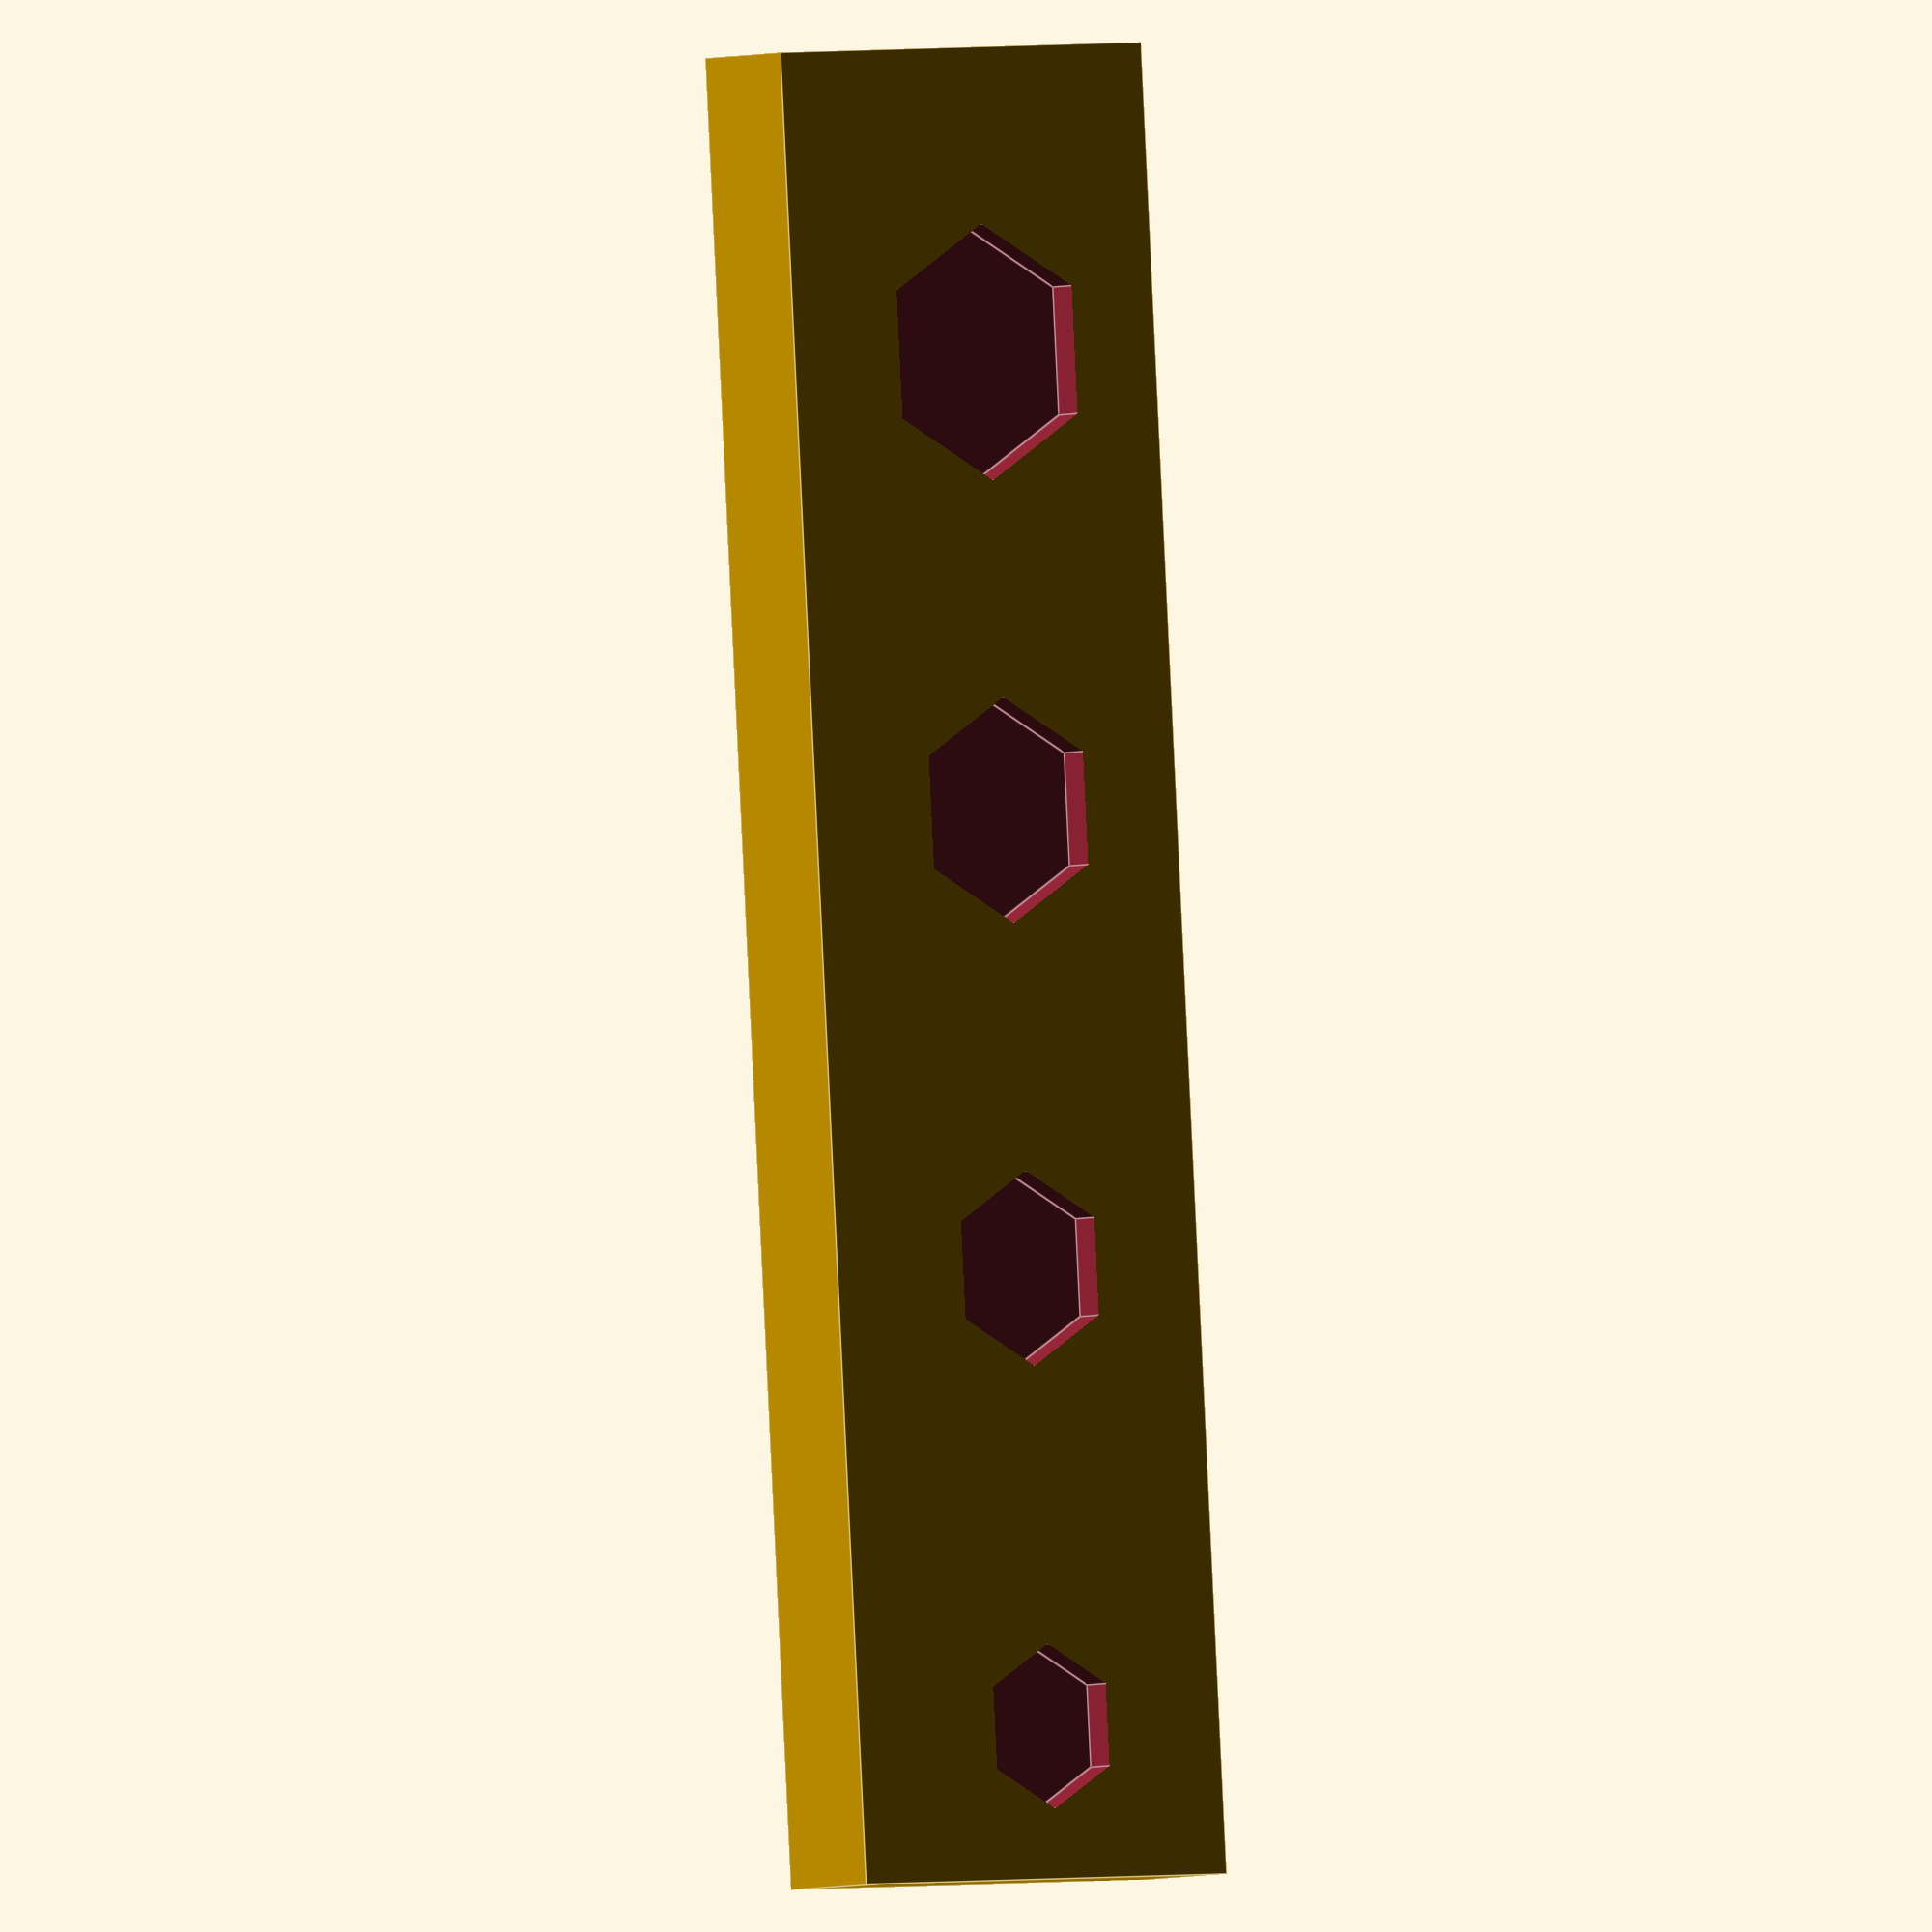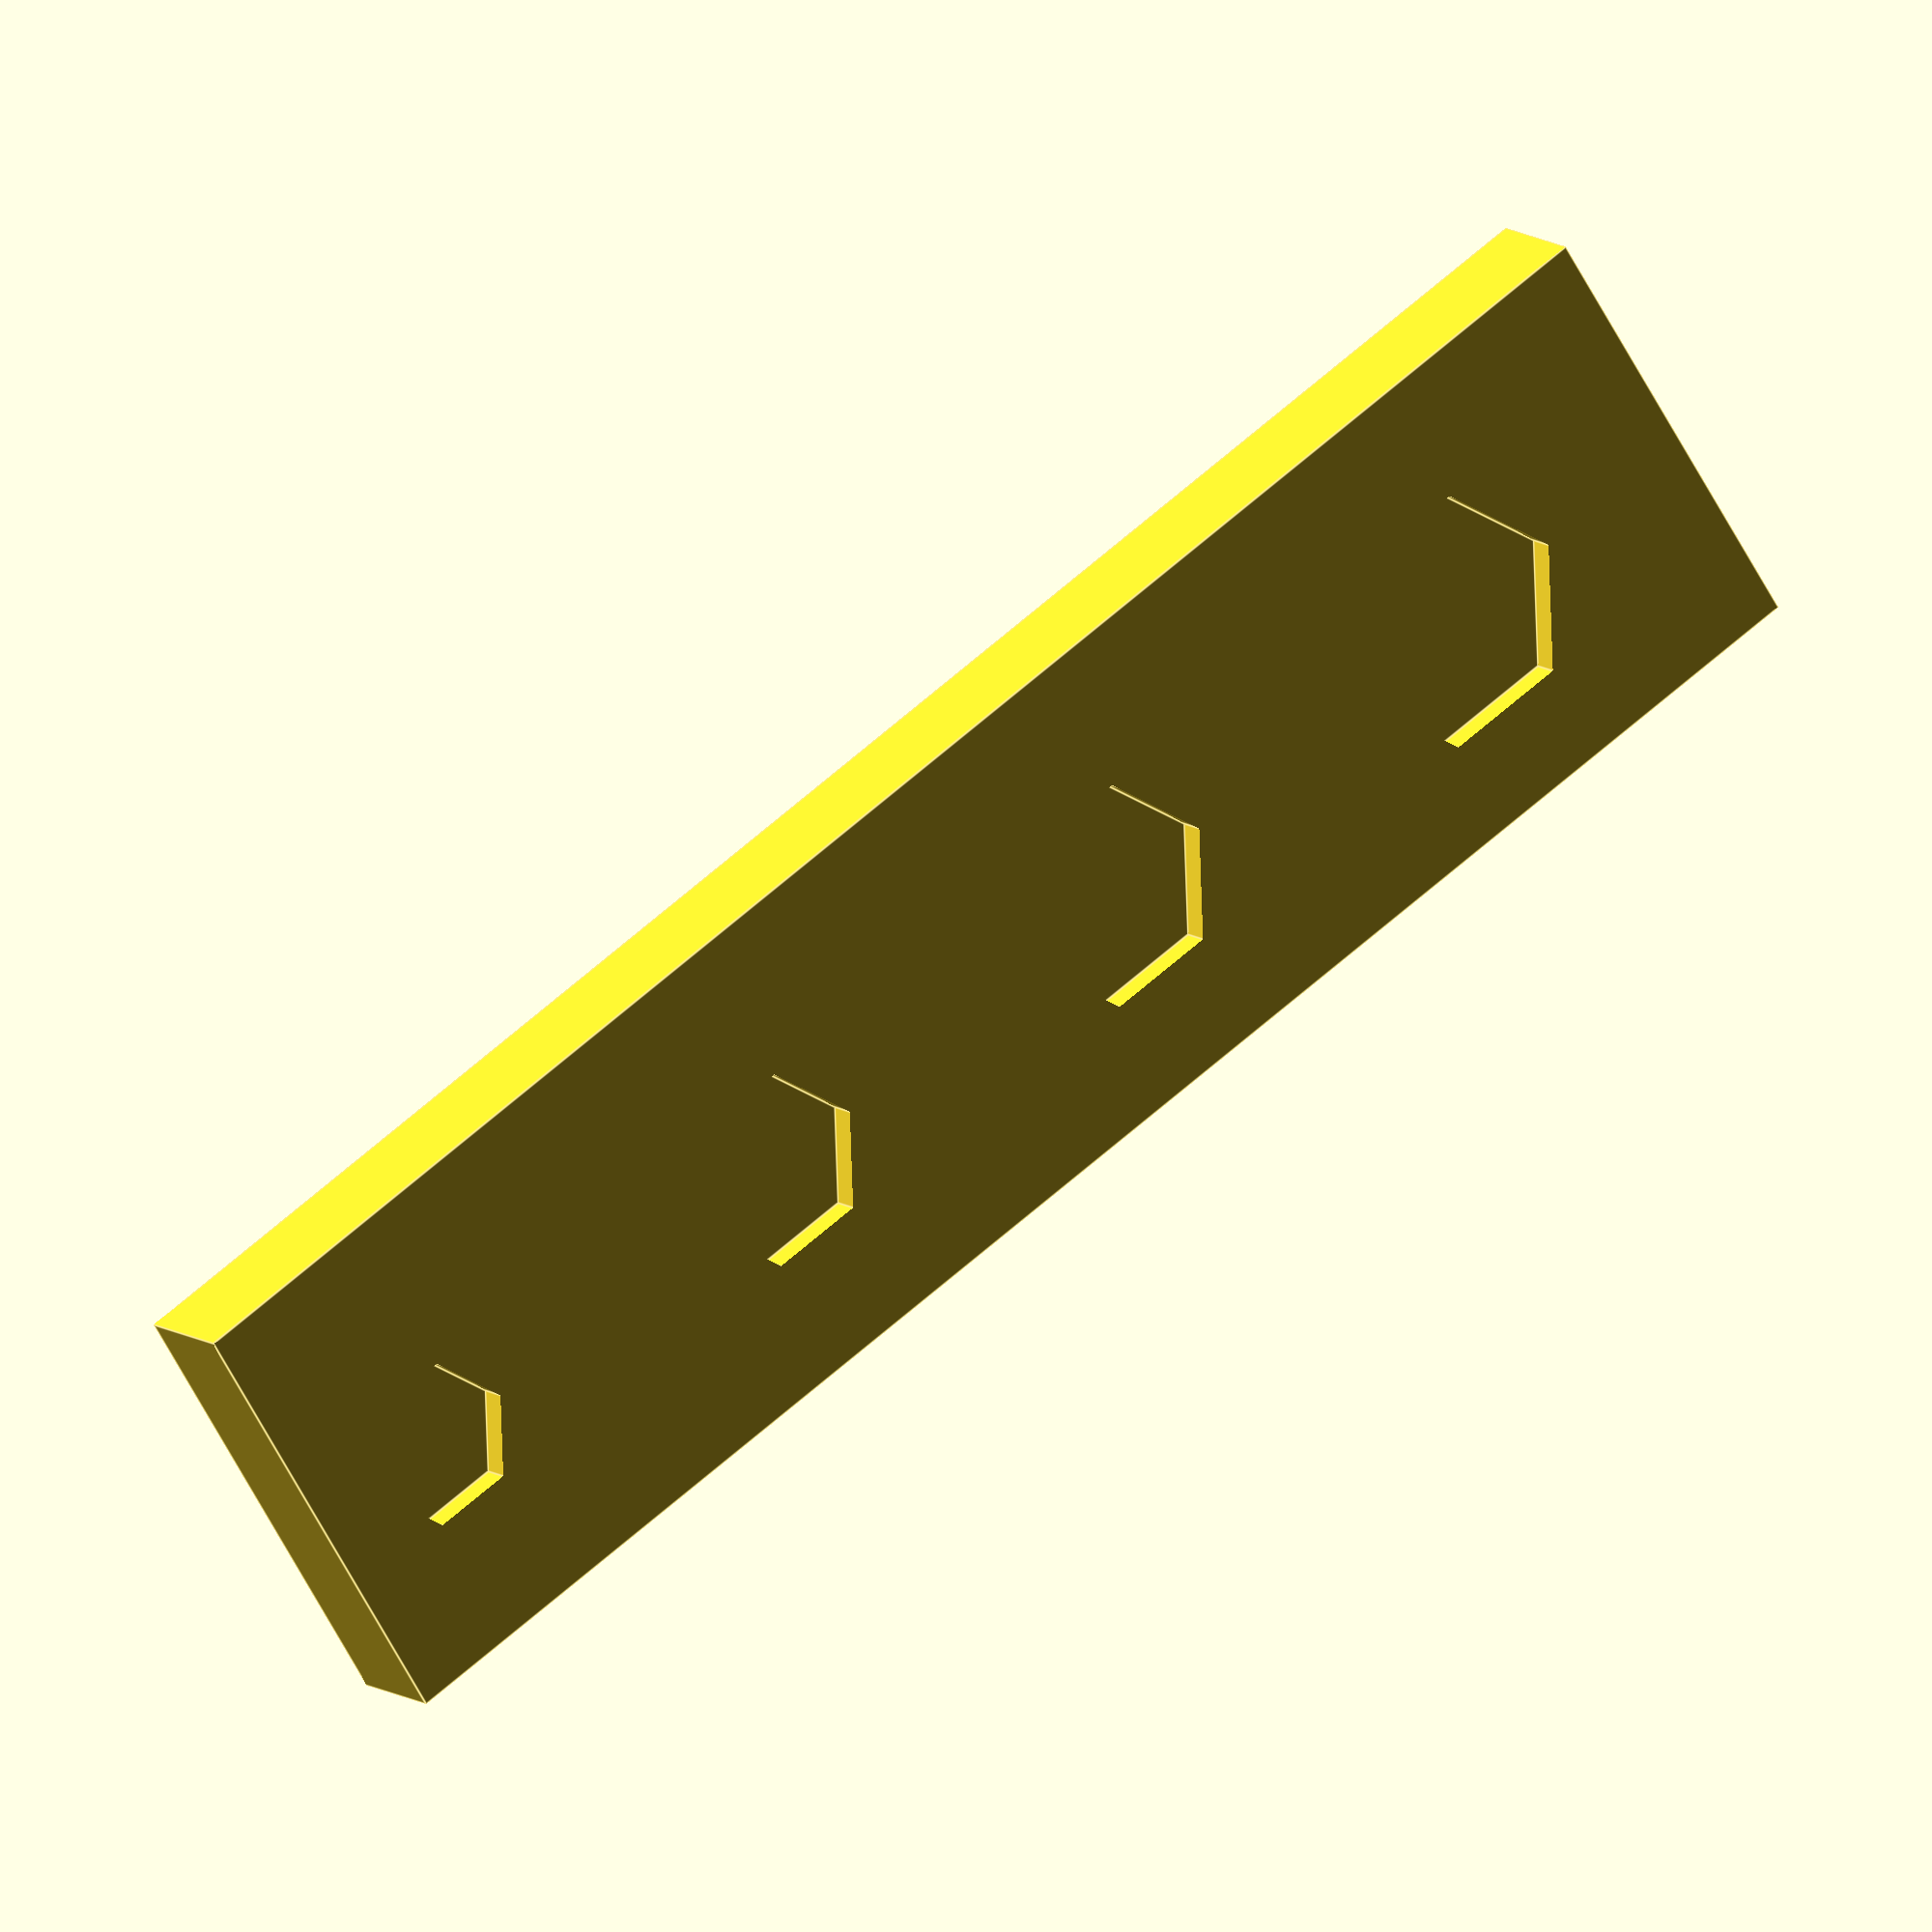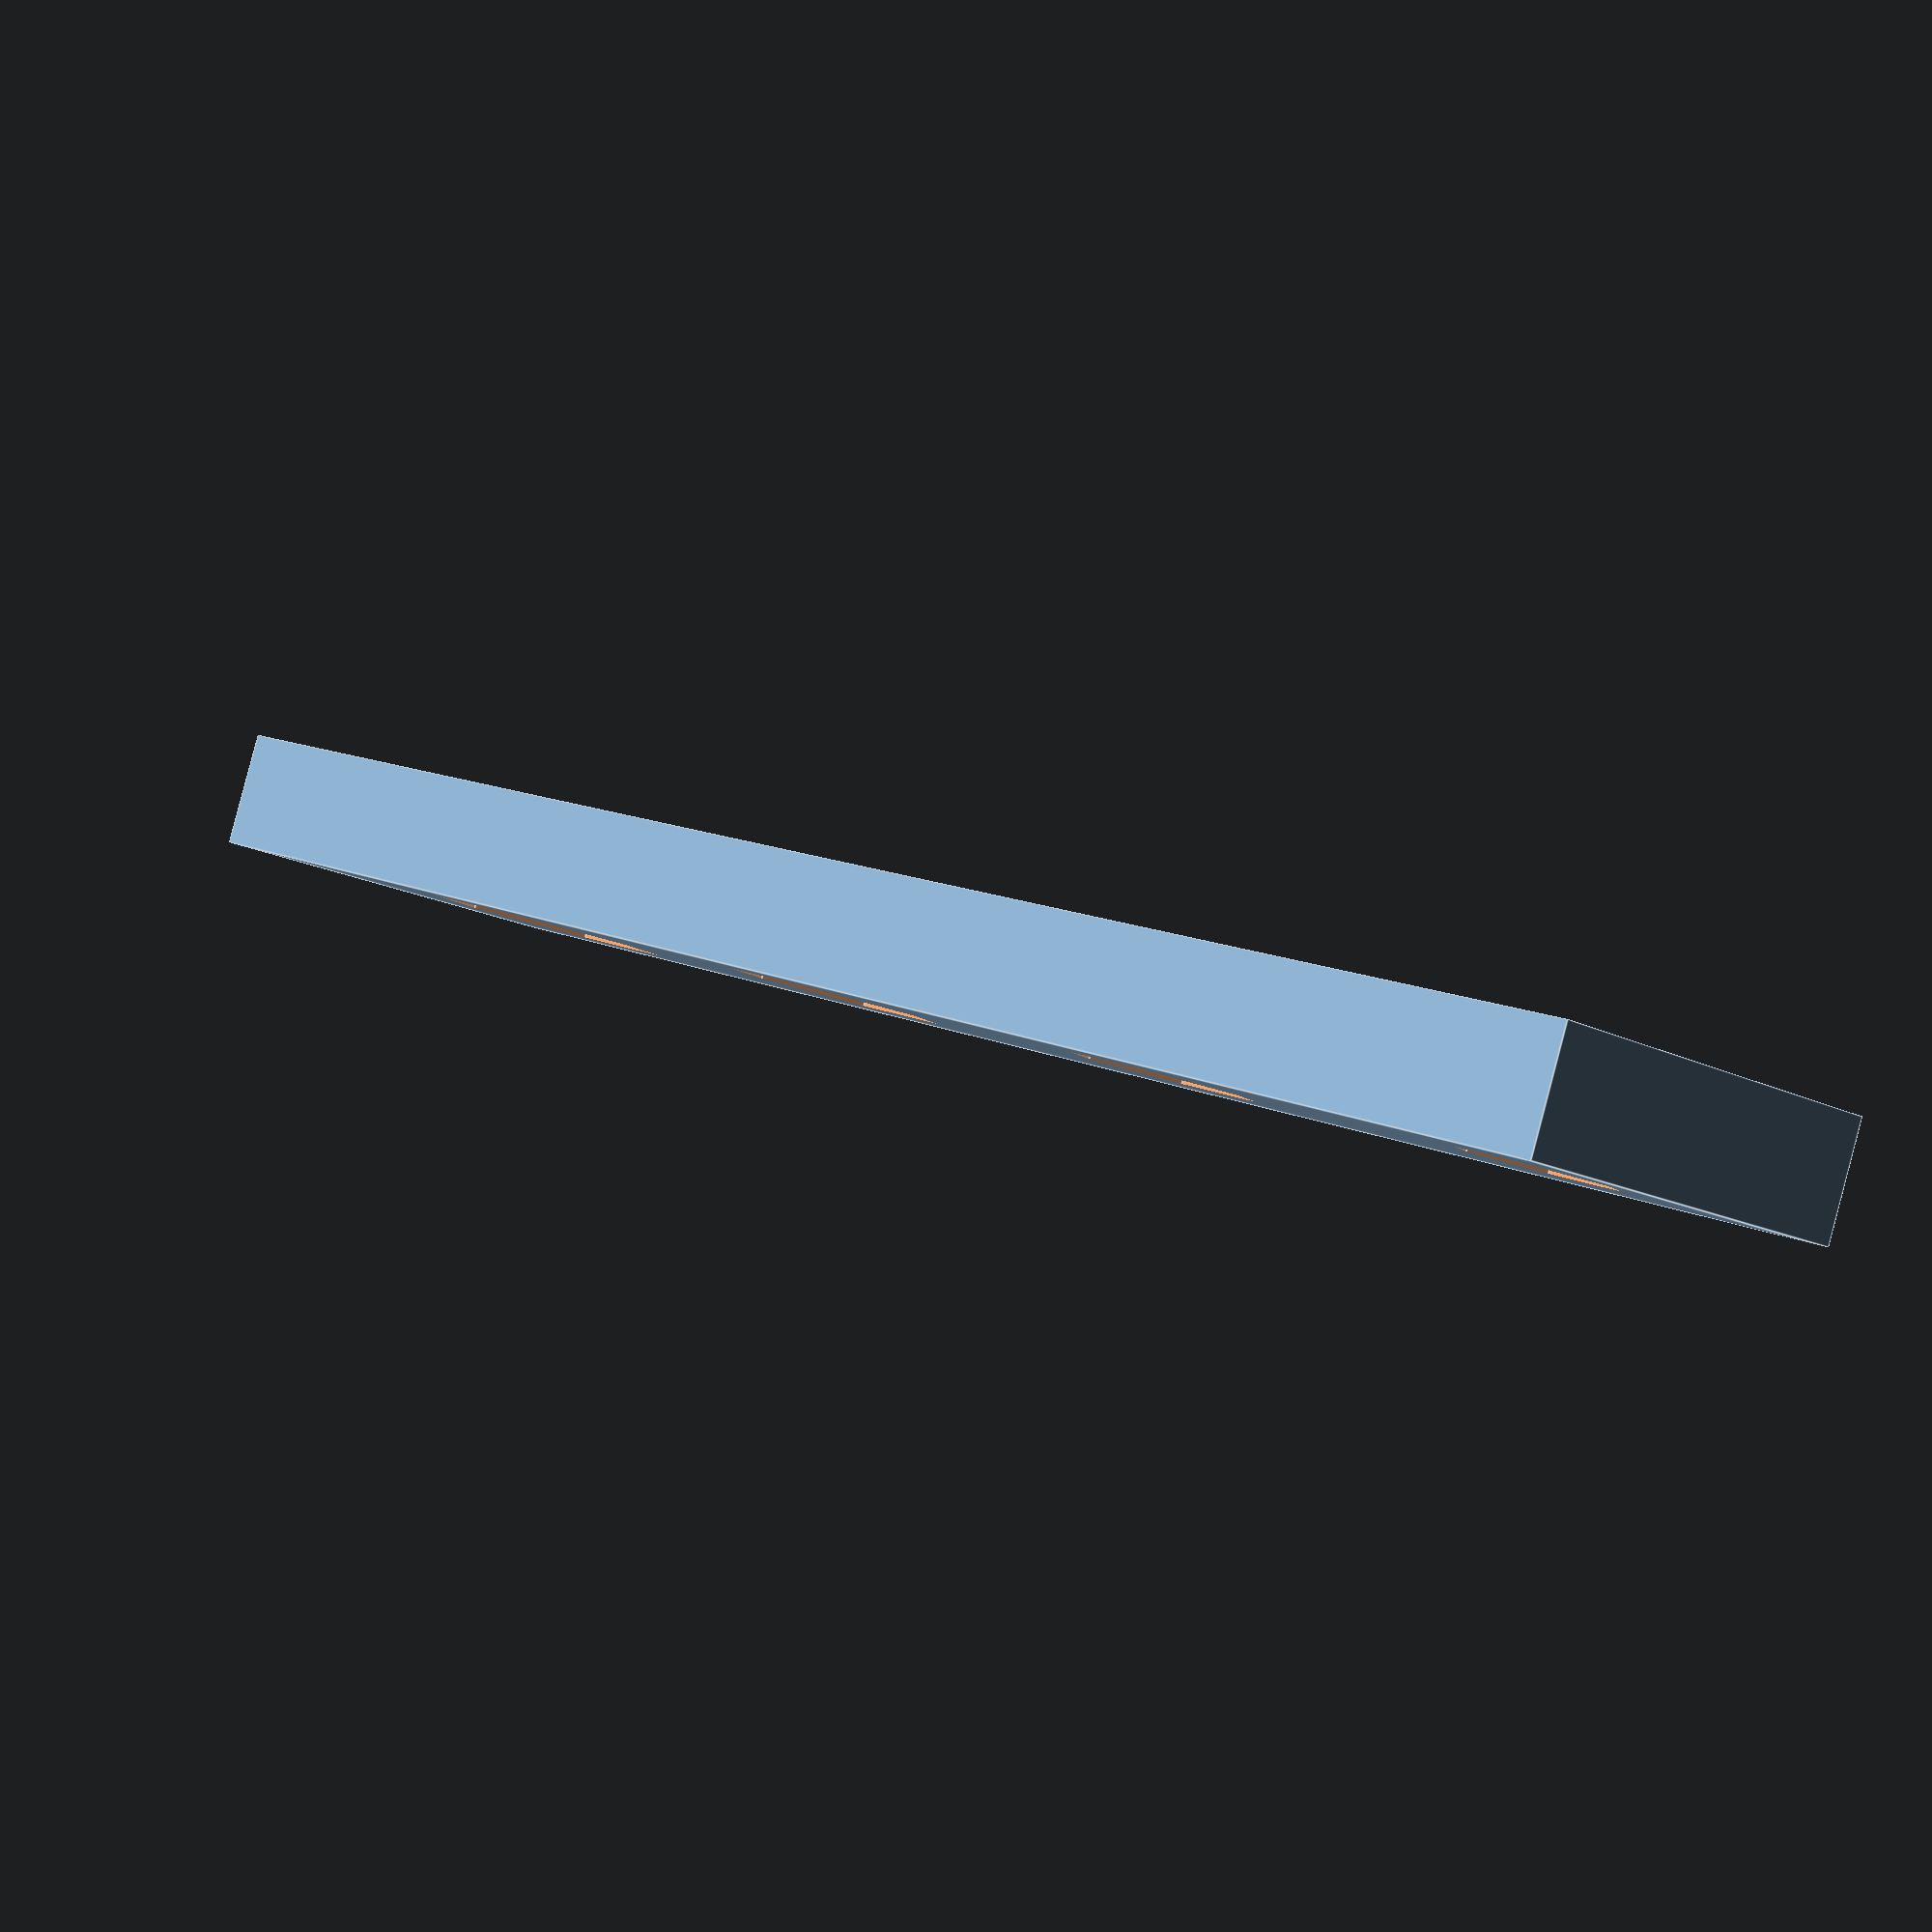
<openscad>
difference()
{
    cube([60, 15, 4]);

    for (i=[0:3]) 
    {
        translate([5 + i * 15, 7, 4])
                cylinder(2, d=i + 5.4, center = true, $fn=6);
    }

}
</openscad>
<views>
elev=183.4 azim=86.6 roll=218.0 proj=o view=edges
elev=349.8 azim=327.8 roll=330.6 proj=o view=edges
elev=91.8 azim=316.2 roll=165.2 proj=p view=edges
</views>
